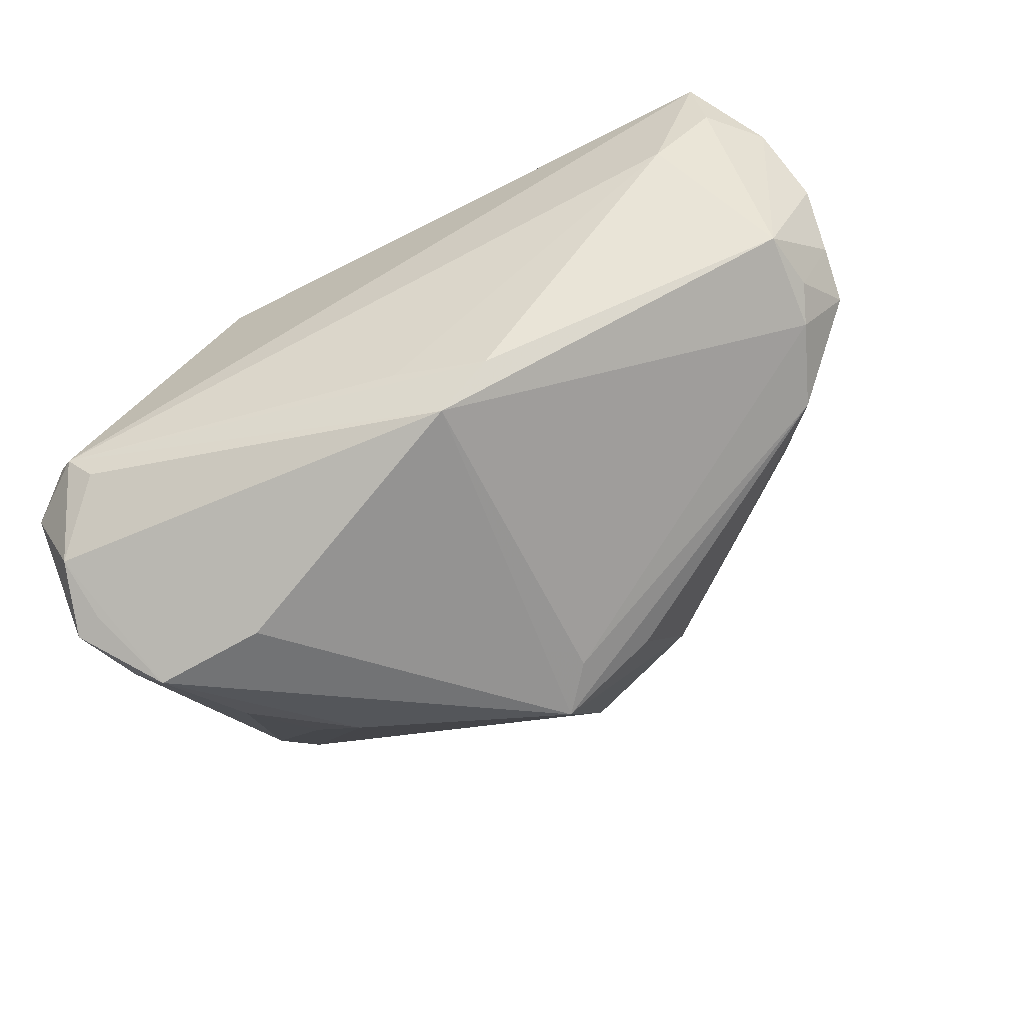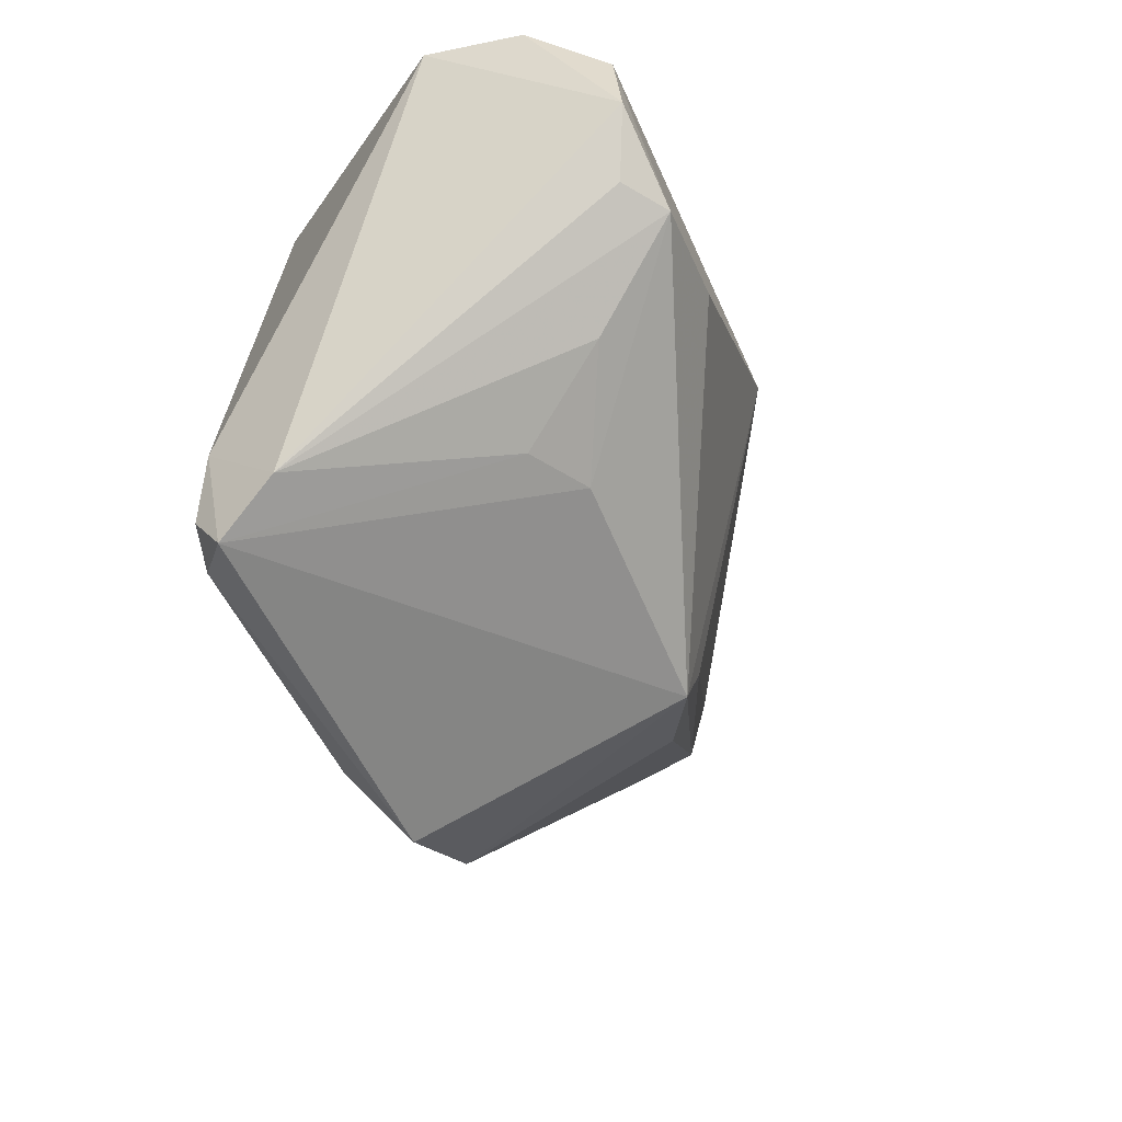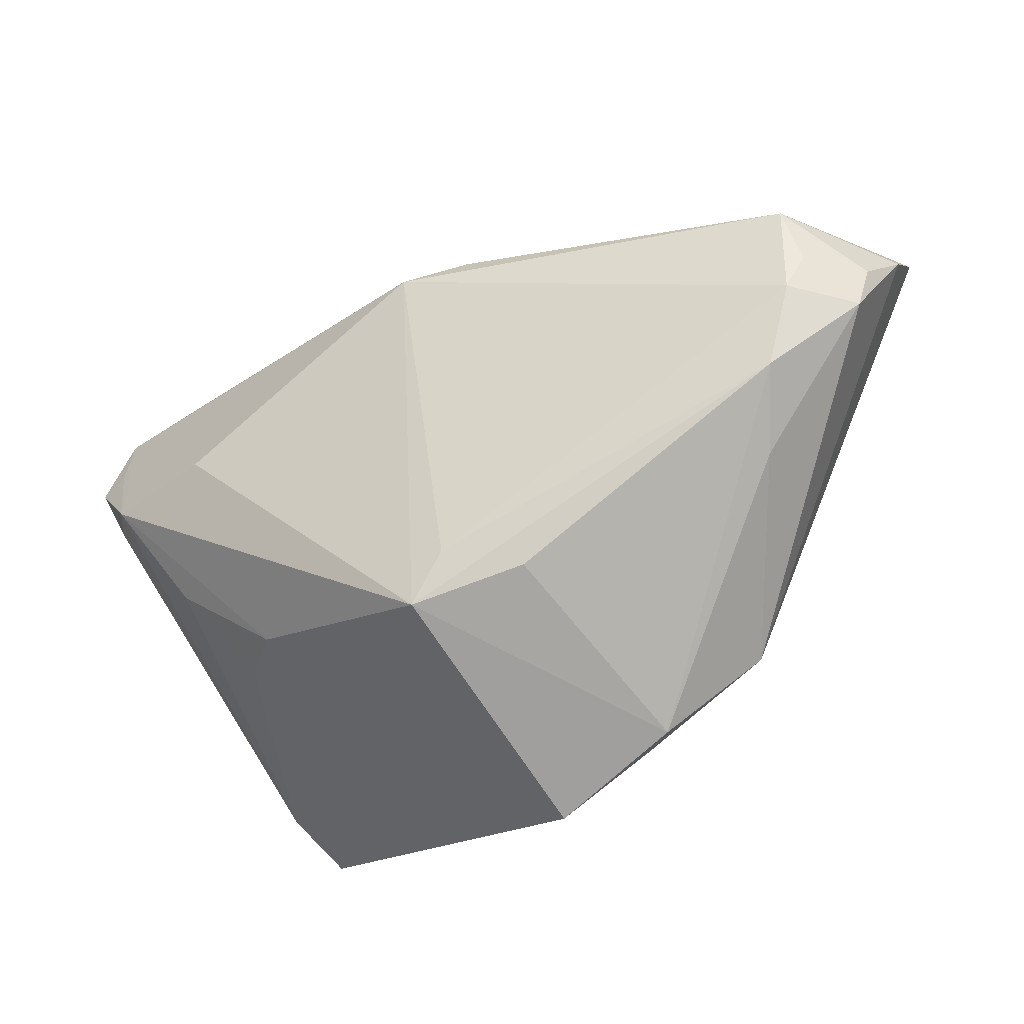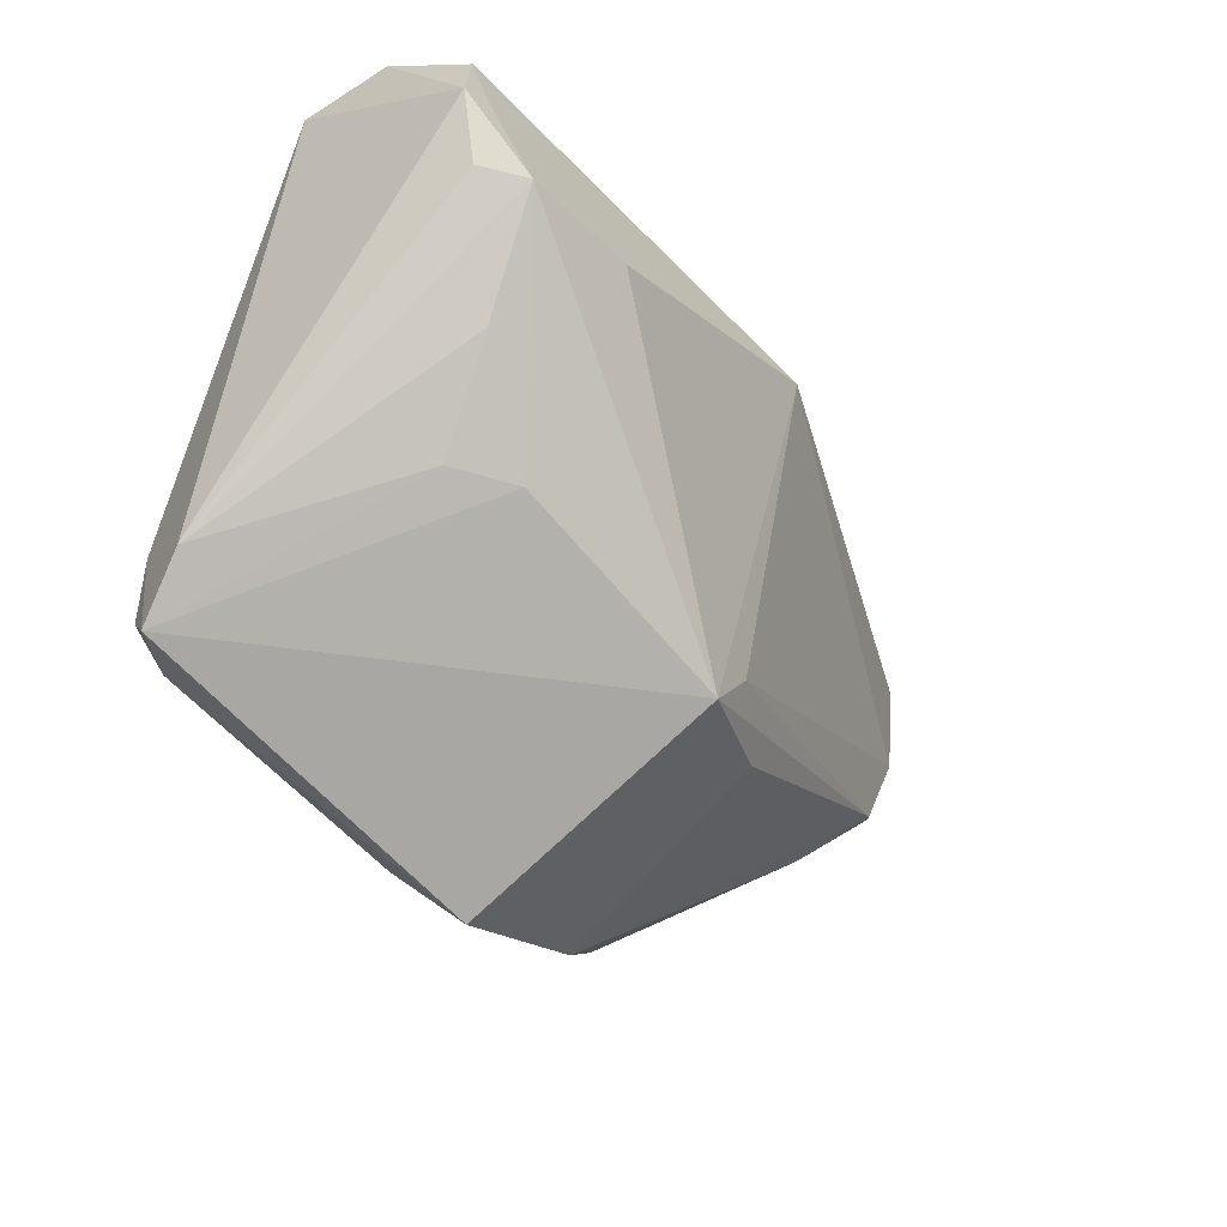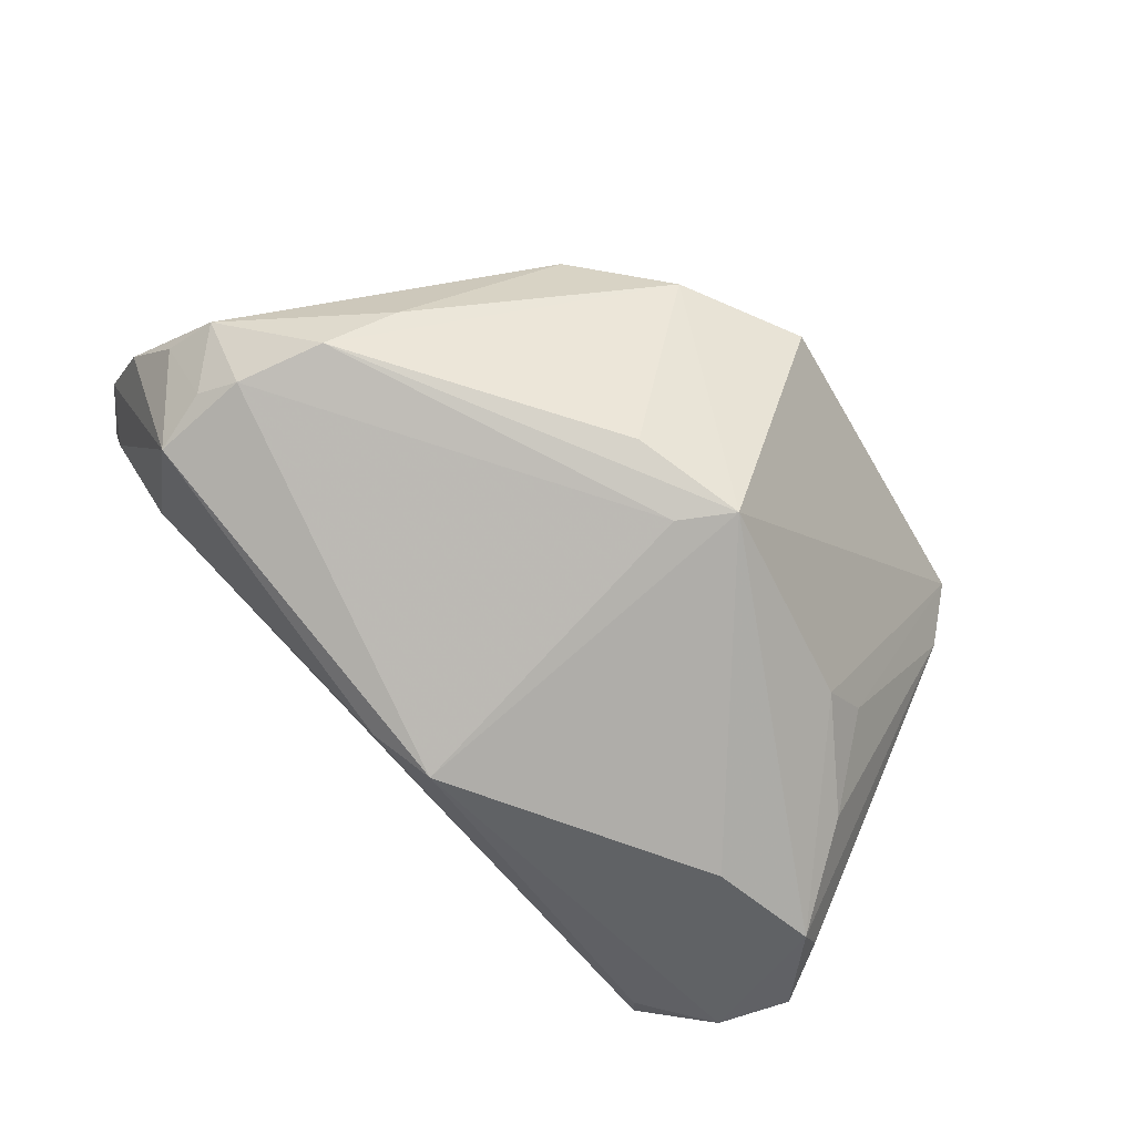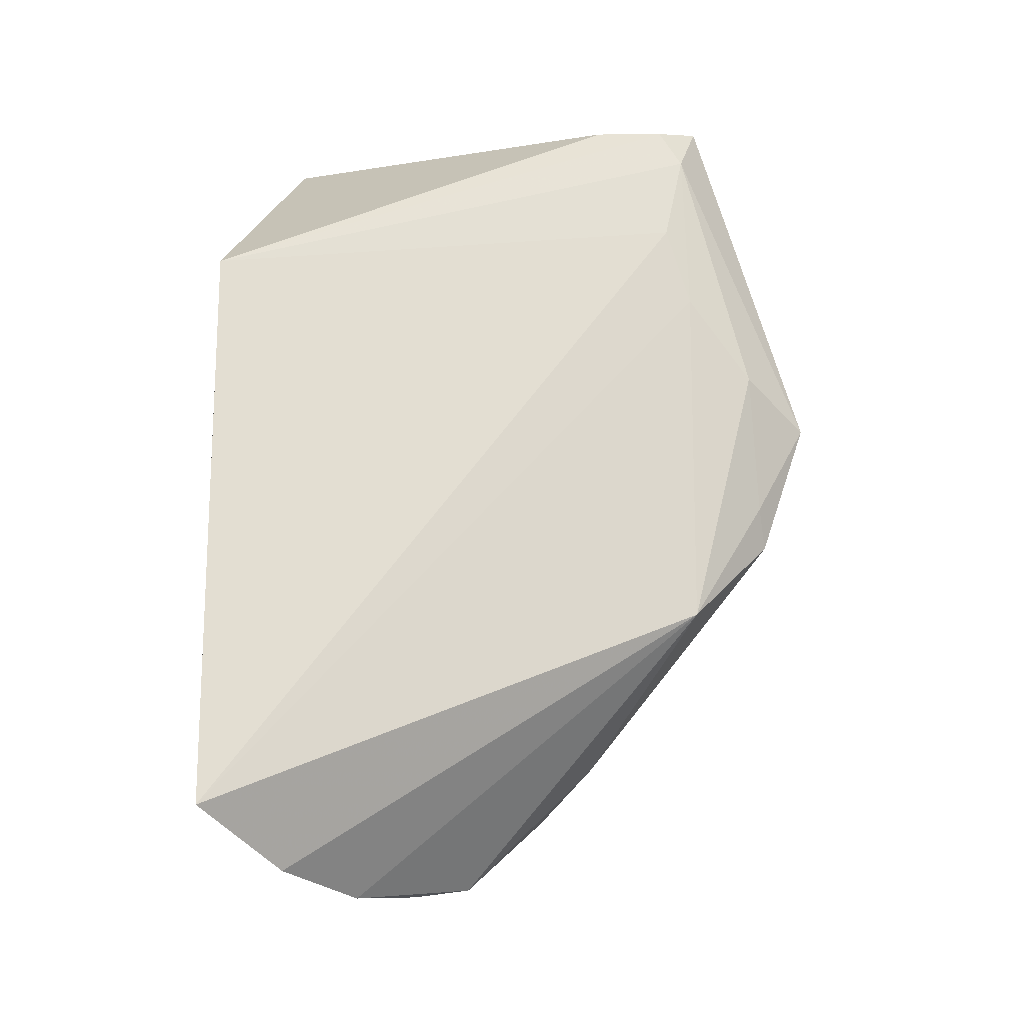
<metadata>
{"format":"obj","ext":"obj","renderer":"f3d","projection":"perspective","resolution":1024,"background":"white","views":[{"elev":-74.1,"azim":-153.9,"up":"+Z"},{"elev":-37.0,"azim":107.1,"up":"+Y"},{"elev":-42.4,"azim":-143.2,"up":"+Y"},{"elev":-45.8,"azim":127.7,"up":"+Y"},{"elev":-62.7,"azim":-44.7,"up":"+Z"},{"elev":67.4,"azim":-91.5,"up":"+Z"}]}
</metadata>
<code>
v 0.02553 -0.02265 -0.01759
v 0.04028 0.02735 -0.02208
v 0.04695 0.0009886 -0.02745
v -0.05086 -0.009755 -0.009681
v 0.03761 -0.01226 -0.02219
v -0.0613 0.0003523 -0.003151
v -0.01921 -0.04066 0.01171
v 0.04494 -0.02865 0.01142
v 0.03966 -0.0289 0.0227
v 0.05146 0.0239 -0.005689
v 0.04693 0.01078 -0.02907
v 0.04779 0.01909 -0.02713
v 0.02792 0.0002149 -0.03252
v 0.05065 0.009233 -0.02892
v -0.002894 0.02175 -0.02368
v -0.04545 -0.01664 -0.002118
v -0.05512 0.001013 -0.01088
v -0.0639 0.01458 0.005915
v 0.04193 -0.03416 0.01853
v 0.04291 0.02985 -0.01916
v -0.06241 0.007416 -0.001413
v 0.05119 0.02366 -0.01758
v -0.03053 -0.03031 0.01779
v 0.002554 -0.03927 0.01927
v -0.05577 0.02963 0.0146
v 0.02313 -0.02889 0.02368
v -0.05561 0.03305 0.02368
v -0.00231 -0.04685 0.01221
v 0.01308 -0.03164 0.02234
v 0.04051 -0.02038 0.02163
v -0.01485 0.01864 -0.02636
v 0.02021 0.03305 0.01851
v 0.02024 0.03224 0.02368
v -0.01642 -0.02953 -0.01561
v -0.04698 0.02912 0.005514
v -0.05733 0.006141 -0.00955
v 0.03241 -0.02192 -0.01254
v -0.0146 -0.04 0.01458
v -0.007647 -0.02662 -0.02125
v 0.04269 -0.0006782 -0.03193
v -0.00735 0.01605 -0.03079
v 0.04678 0.02812 -0.01136
v -0.05593 0.01401 -0.01169
v 0.03425 -0.03157 0.02343
v -0.002755 -0.03283 -0.02087
v -0.06204 0.02333 0.01466
f 23 27 46
f 8 14 10
f 10 14 22
f 25 43 46
f 46 27 25
f 46 43 18
f 18 23 46
f 4 45 34
f 4 39 45
f 33 27 26
f 40 45 13
f 22 14 12
f 8 10 30
f 33 9 30
f 30 10 33
f 33 10 42
f 42 10 22
f 32 27 33
f 33 42 32
f 41 40 13
f 41 12 40
f 13 45 41
f 45 39 41
f 23 18 6
f 27 23 29
f 29 26 27
f 44 9 33
f 33 26 44
f 26 29 44
f 19 28 45
f 19 44 28
f 8 30 19
f 19 30 9
f 9 44 19
f 45 40 1
f 1 19 45
f 3 14 8
f 8 40 3
f 3 40 14
f 14 40 11
f 11 12 14
f 40 12 11
f 22 12 20
f 20 42 22
f 20 32 42
f 27 32 20
f 39 4 17
f 17 41 39
f 43 41 17
f 4 6 17
f 35 25 27
f 27 20 35
f 43 25 35
f 21 18 43
f 21 6 18
f 24 29 23
f 28 44 24
f 24 44 29
f 16 6 4
f 23 6 16
f 23 16 7
f 45 28 7
f 34 45 7
f 7 4 34
f 7 16 4
f 5 40 8
f 5 1 40
f 8 19 37
f 19 1 37
f 37 5 8
f 1 5 37
f 12 41 2
f 2 20 12
f 41 20 2
f 43 17 36
f 36 17 6
f 36 21 43
f 6 21 36
f 31 20 41
f 31 41 43
f 43 35 31
f 23 7 38
f 38 7 28
f 38 24 23
f 28 24 38
f 15 35 20
f 20 31 15
f 15 31 35

</code>
